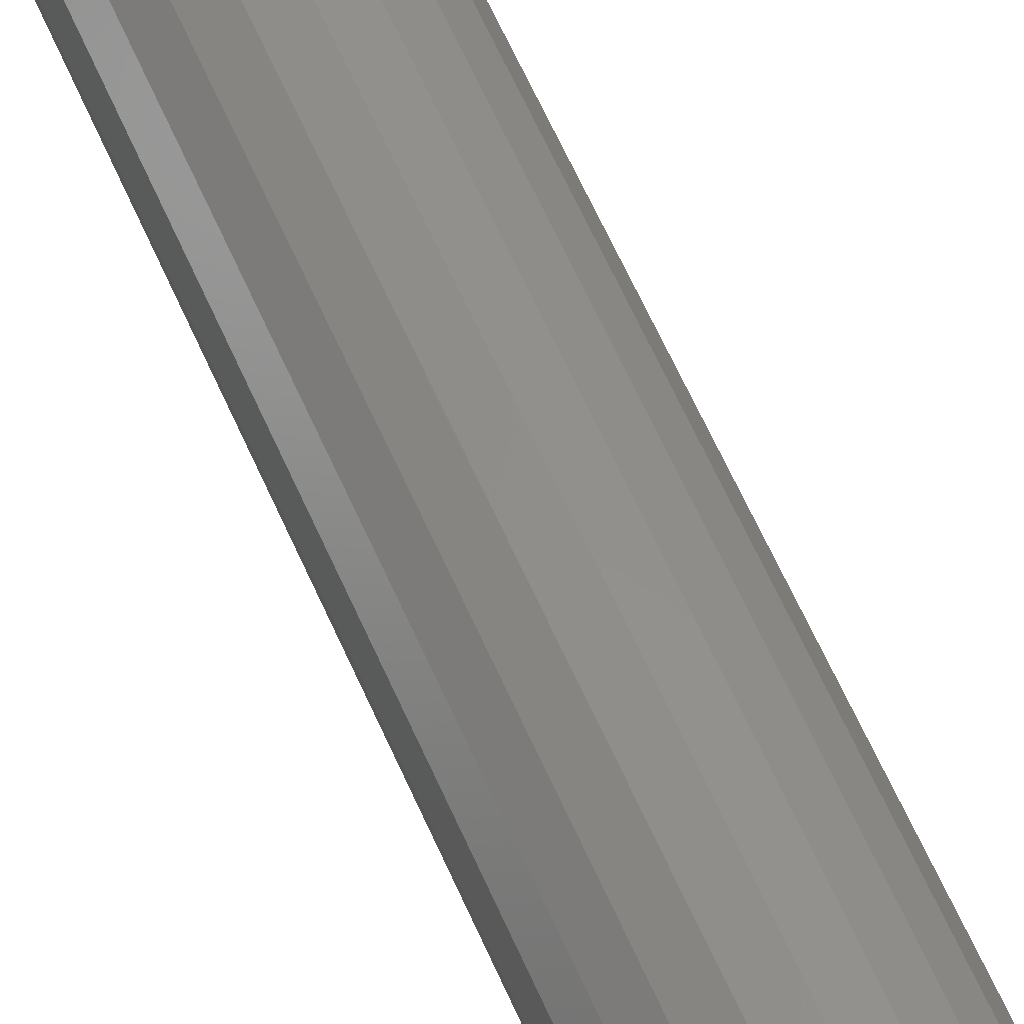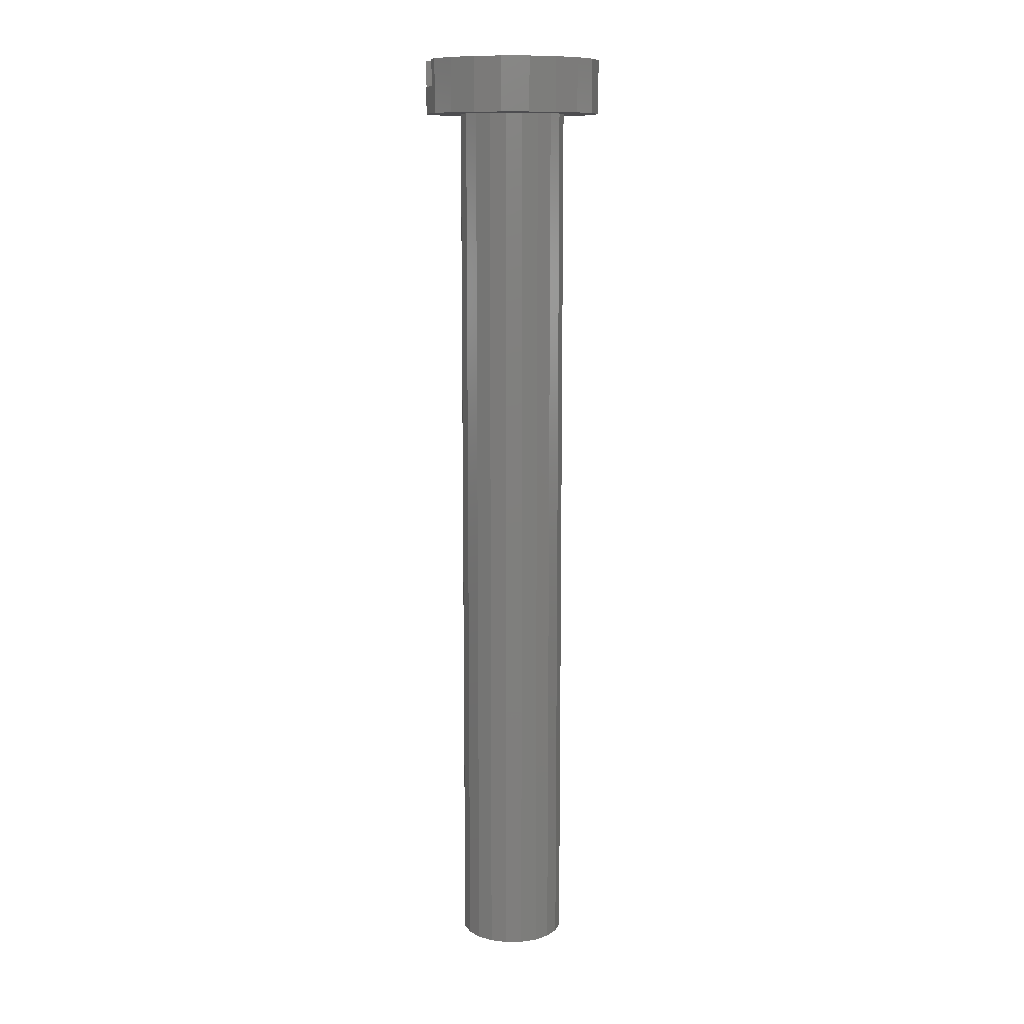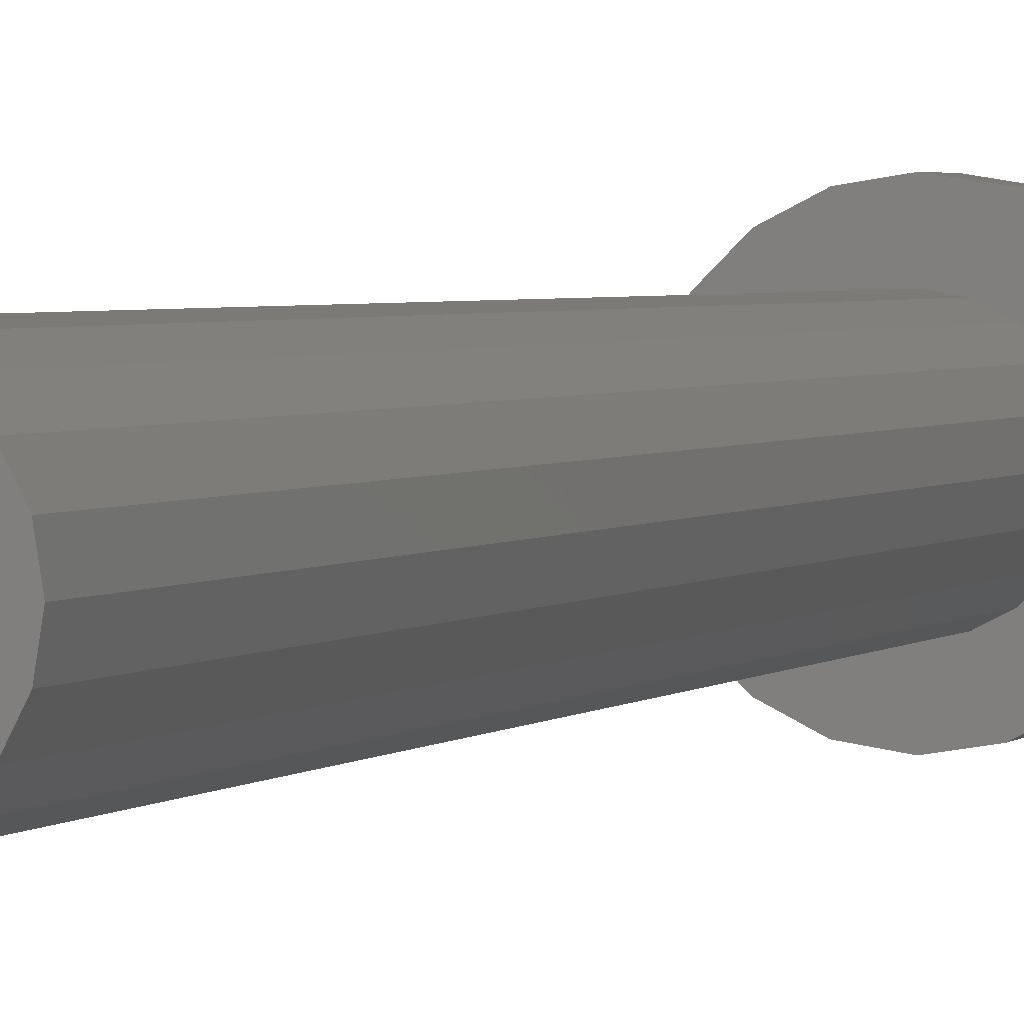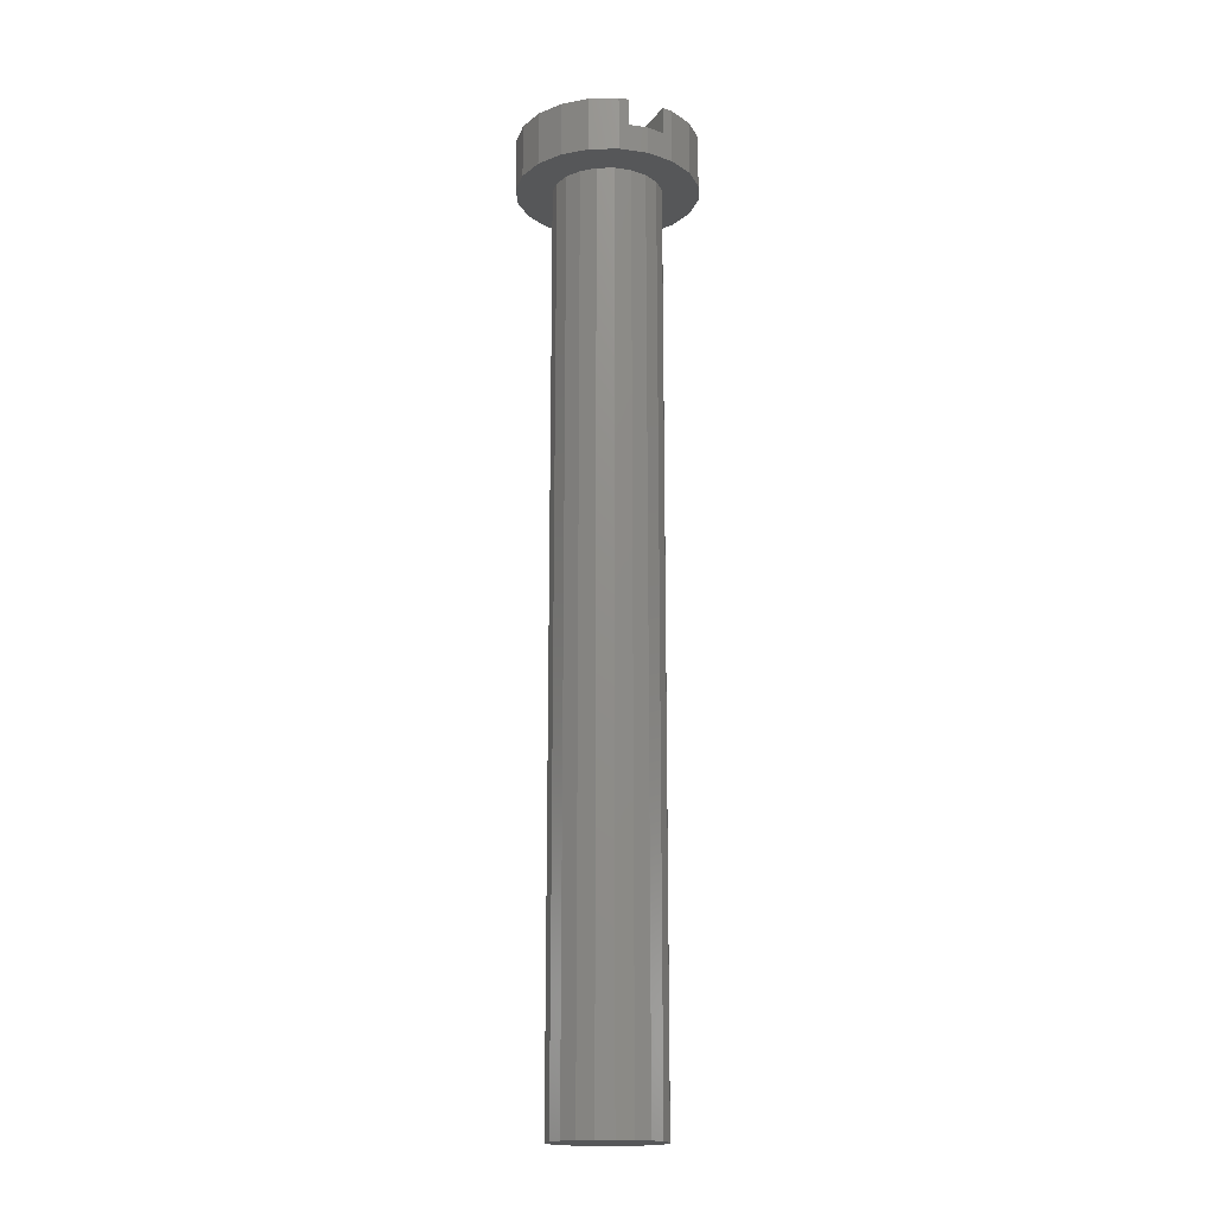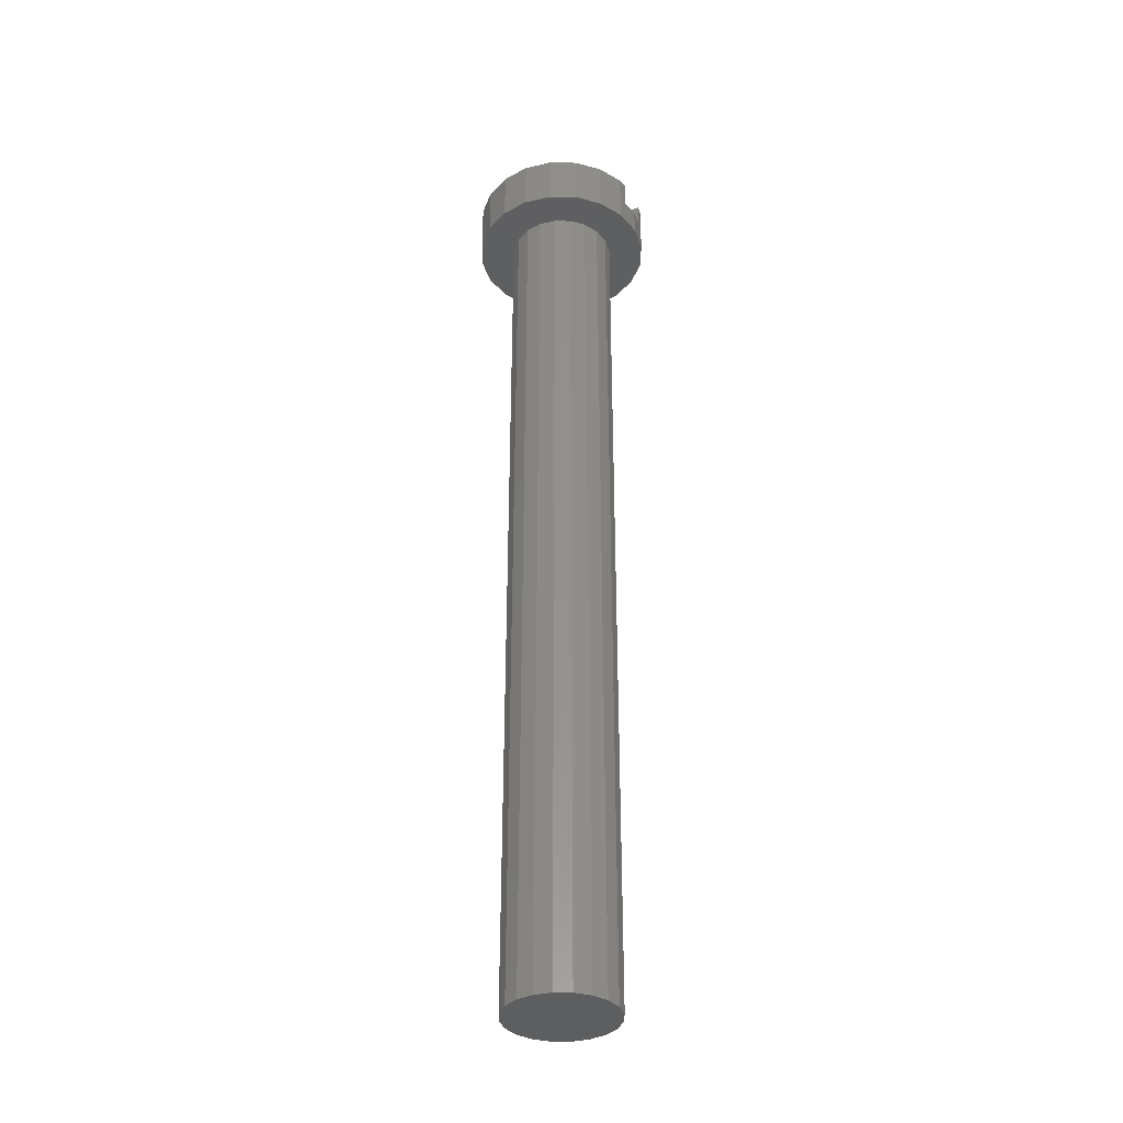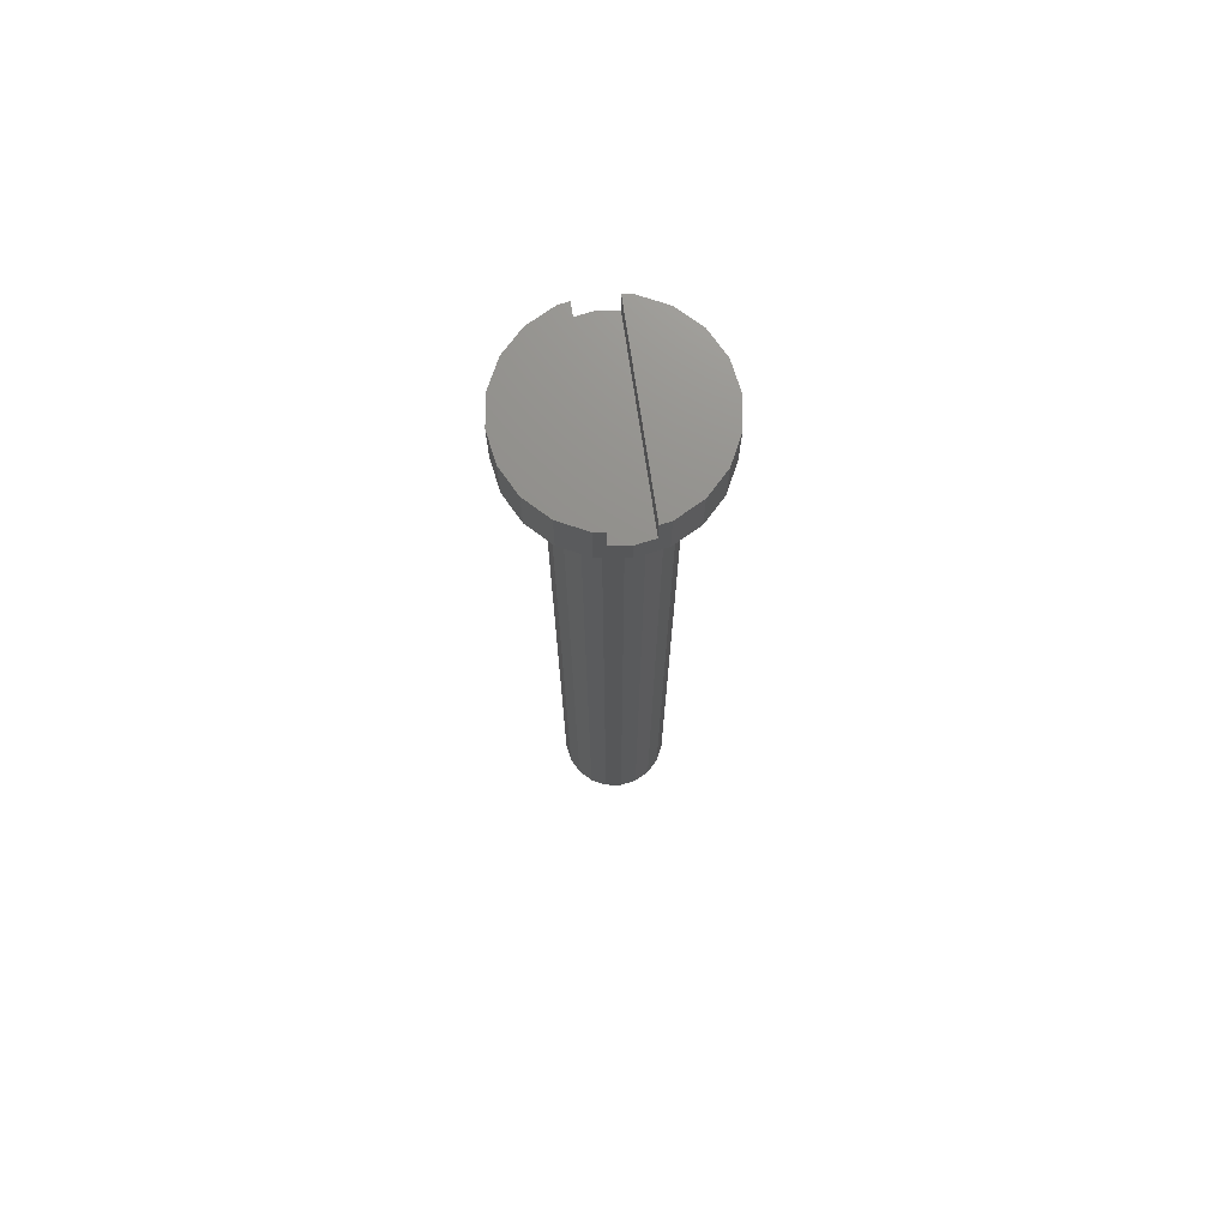
<metadata>
{"format":"stl","ext":"stl","renderer":"f3d","projection":"perspective","resolution":1024,"background":"white","views":[{"elev":57.6,"azim":157.3,"up":"+Y"},{"elev":11.1,"azim":-11.1,"up":"+Z"},{"elev":2.1,"azim":-162.8,"up":"+Y"},{"elev":-17.3,"azim":-114.8,"up":"+Z"},{"elev":-35.7,"azim":-154.2,"up":"+Z"},{"elev":72.9,"azim":-98.4,"up":"+Z"}]}
</metadata>
<code>
# stl→obj: 88 verts, 172 faces
v -2.023 1.469 -0.75
v -1.469 2.023 -0.75
v -2.378 0.7725 -0.75
v -0.7725 2.378 -0.75
v 0 2.5 -0.75
v 0.7725 2.378 -0.75
v -0.4635 1.427 -0.75
v 1.469 2.023 -0.75
v 0.4635 1.427 -0.75
v 2.023 1.469 -0.75
v 1.214 0.8817 -0.75
v 2.378 0.7725 -0.75
v 1.427 0.4635 -0.75
v 2.5 0 -0.75
v 1.427 -0.4635 -0.75
v 2.378 -0.7725 -0.75
v 1.214 -0.8817 -0.75
v 2.023 -1.469 -0.75
v 0.8817 -1.214 -0.75
v 1.469 -2.023 -0.75
v 0 -1.5 -0.75
v 0.7725 -2.378 -0.75
v -0.8817 -1.214 -0.75
v 0 -2.5 -0.75
v -1.214 -0.8817 -0.75
v -0.7725 -2.378 -0.75
v -1.469 -2.023 -0.75
v -2.023 -1.469 -0.75
v -2.378 -0.7725 -0.75
v -2.5 0 -0.75
v -1.427 -0.4635 -0.75
v -0.4635 -1.427 -0.75
v 0.4635 -1.427 -0.75
v -1.5 0 -0.75
v -1.427 0.4635 -0.75
v 1.5 0 -0.75
v 0.8817 1.214 -0.75
v 0 1.5 -0.75
v -0.8817 1.214 -0.75
v -1.214 0.8817 -0.75
v -2.5 0 0
v -2.421 0.5 0
v -2.421 0.5 0.75
v -2.378 0.7725 0.75
v -2.421 -0.5 0
v -2.378 -0.7725 0.75
v -2.421 -0.5 0.75
v -2.023 1.469 0.75
v -2.023 -1.469 0.75
v -1.469 -2.023 0.75
v -0.7725 -2.378 0.75
v 0 -2.5 0.75
v 0.7725 -2.378 0.75
v 1.469 -2.023 0.75
v 2.023 -1.469 0.75
v 2.378 -0.7725 0.75
v 2.421 -0.5 0
v 2.421 -0.5 0.75
v 2.5 0 0
v 2.421 0.5 0
v 2.378 0.7725 0.75
v 2.421 0.5 0.75
v 2.023 1.469 0.75
v 1.469 2.023 0.75
v 0.7725 2.378 0.75
v 0 2.5 0.75
v -0.7725 2.378 0.75
v -1.469 2.023 0.75
v -1.427 -0.4635 -25.75
v -1.214 -0.8817 -25.75
v -1.5 0 -25.75
v -1.427 0.4635 -25.75
v -1.214 0.8817 -25.75
v -0.8817 1.214 -25.75
v -0.4635 1.427 -25.75
v 0 1.5 -25.75
v 0.4635 1.427 -25.75
v 0.8817 1.214 -25.75
v 1.214 0.8817 -25.75
v 1.427 0.4635 -25.75
v 1.5 0 -25.75
v 1.427 -0.4635 -25.75
v 1.214 -0.8817 -25.75
v 0.8817 -1.214 -25.75
v 0.4635 -1.427 -25.75
v 0 -1.5 -25.75
v -0.4635 -1.427 -25.75
v -0.8817 -1.214 -25.75
f 1 2 3
f 3 2 4
f 3 4 5
f 3 5 6
f 7 6 8
f 9 8 10
f 11 10 12
f 13 12 14
f 15 14 16
f 17 16 18
f 19 18 20
f 21 20 22
f 23 22 24
f 25 24 26
f 3 26 27
f 3 27 28
f 3 28 29
f 3 29 30
f 25 3 31
f 23 24 25
f 3 25 26
f 32 22 23
f 21 22 32
f 33 20 21
f 34 3 35
f 17 18 19
f 15 16 17
f 36 14 15
f 13 14 36
f 11 12 13
f 37 10 11
f 9 10 37
f 38 8 9
f 7 8 38
f 3 6 7
f 39 3 7
f 40 3 39
f 35 3 40
f 31 3 34
f 19 20 33
f 30 41 3
f 3 41 42
f 3 42 43
f 3 43 44
f 30 29 41
f 45 29 46
f 41 29 45
f 45 46 47
f 3 44 1
f 1 44 48
f 29 28 46
f 46 28 49
f 49 28 27
f 50 49 27
f 50 27 26
f 51 50 26
f 51 26 24
f 52 51 24
f 52 24 22
f 53 52 22
f 53 22 20
f 54 53 20
f 54 20 18
f 55 54 18
f 55 18 16
f 56 55 16
f 57 16 14
f 57 58 56
f 56 16 57
f 59 57 14
f 60 12 61
f 60 59 14
f 14 12 60
f 62 60 61
f 12 10 63
f 61 12 63
f 8 64 10
f 10 64 63
f 6 65 8
f 8 65 64
f 5 66 6
f 6 66 65
f 4 67 5
f 5 67 66
f 2 68 4
f 4 68 67
f 1 48 2
f 2 48 68
f 69 70 31
f 31 70 25
f 71 69 34
f 34 69 31
f 71 34 72
f 72 34 35
f 72 35 73
f 73 35 40
f 73 40 74
f 74 40 39
f 74 39 75
f 75 39 7
f 75 7 76
f 76 7 38
f 76 38 77
f 77 38 9
f 77 9 78
f 78 9 37
f 78 37 79
f 79 37 11
f 80 79 11
f 13 80 11
f 81 80 13
f 36 81 13
f 15 82 81
f 36 15 81
f 17 83 82
f 15 17 82
f 19 84 83
f 17 19 83
f 33 85 84
f 19 33 84
f 21 86 85
f 33 21 85
f 32 87 86
f 21 32 86
f 23 88 87
f 32 23 87
f 25 70 88
f 23 25 88
f 44 43 62
f 63 44 61
f 61 44 62
f 64 44 63
f 65 44 64
f 66 44 65
f 67 44 66
f 68 44 67
f 48 44 68
f 60 62 43
f 42 60 43
f 45 57 59
f 42 45 60
f 60 45 59
f 41 45 42
f 58 57 47
f 47 57 45
f 58 47 46
f 50 58 49
f 49 58 46
f 51 58 50
f 52 58 51
f 53 58 52
f 54 58 53
f 55 58 54
f 56 58 55
f 71 72 69
f 69 72 73
f 69 73 74
f 69 74 75
f 69 75 76
f 69 76 77
f 69 77 78
f 69 78 79
f 69 79 80
f 69 80 81
f 69 81 82
f 69 82 83
f 69 83 84
f 69 84 85
f 69 85 86
f 69 86 87
f 69 87 88
f 69 88 70

</code>
